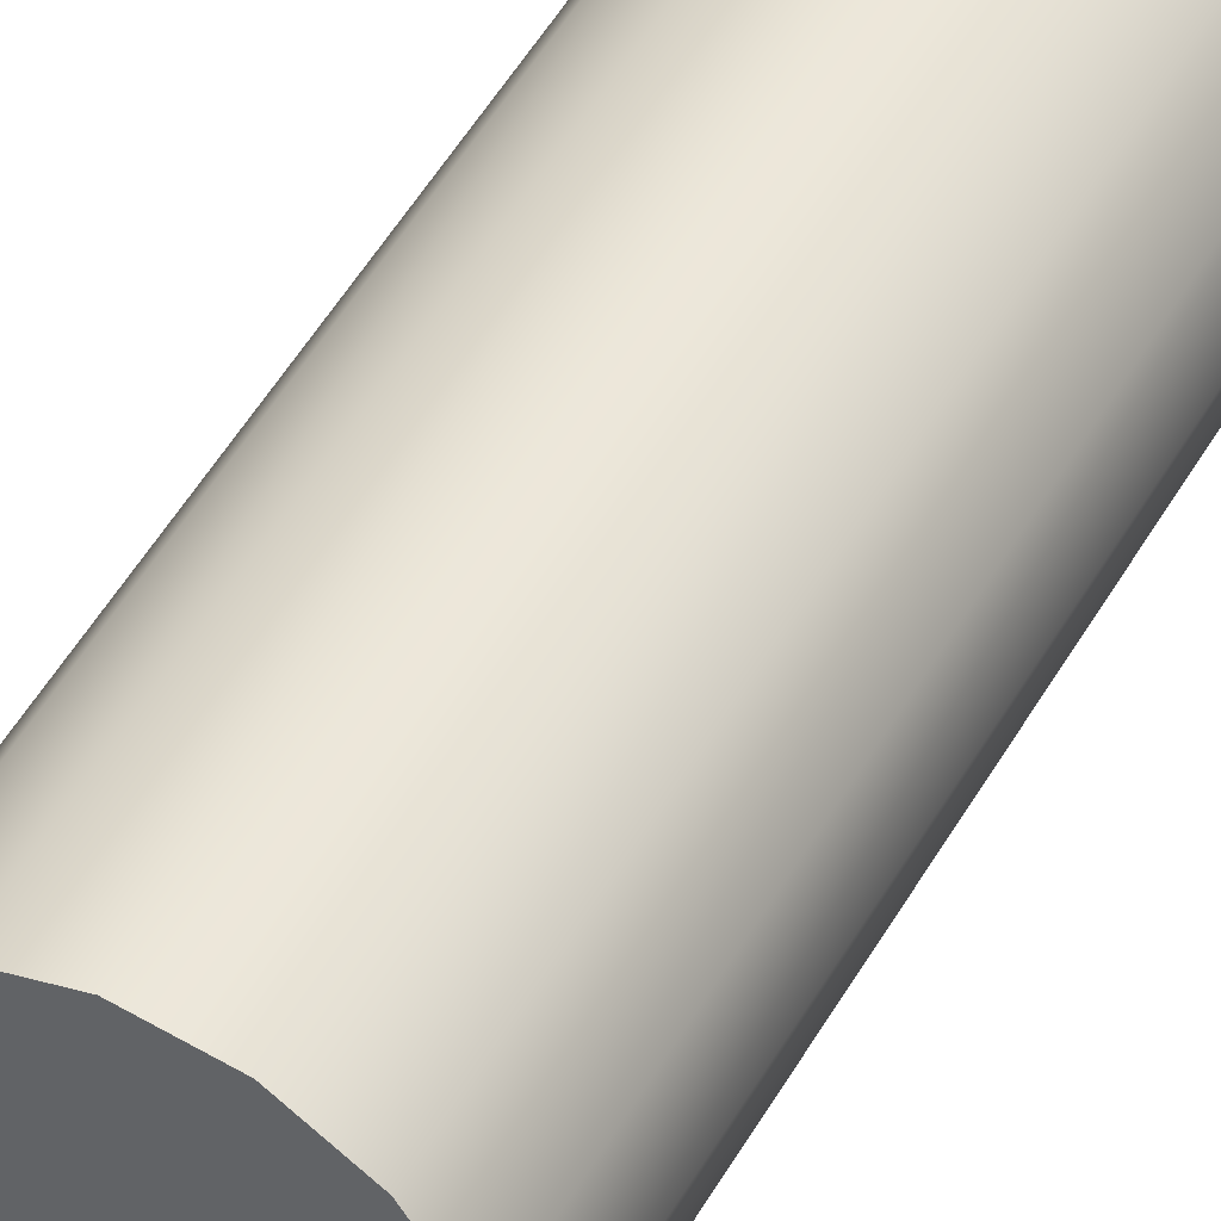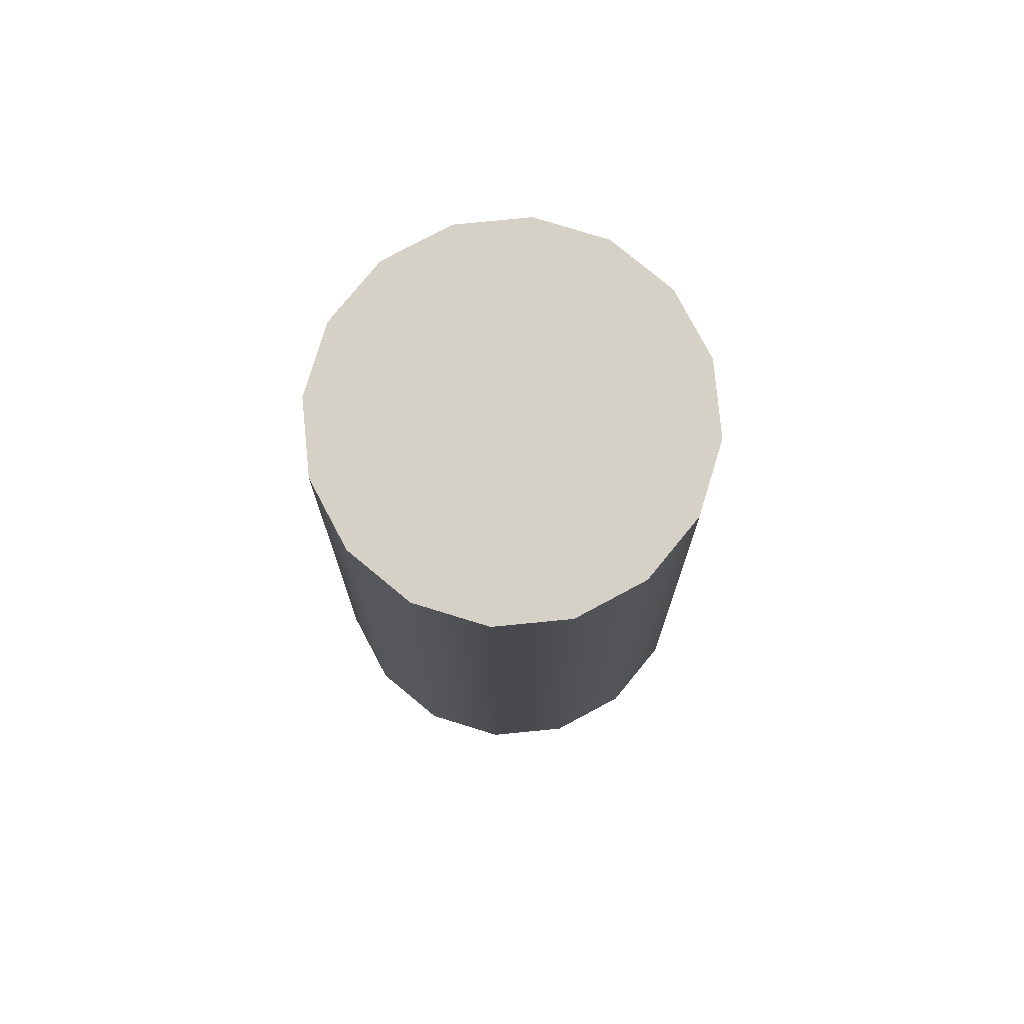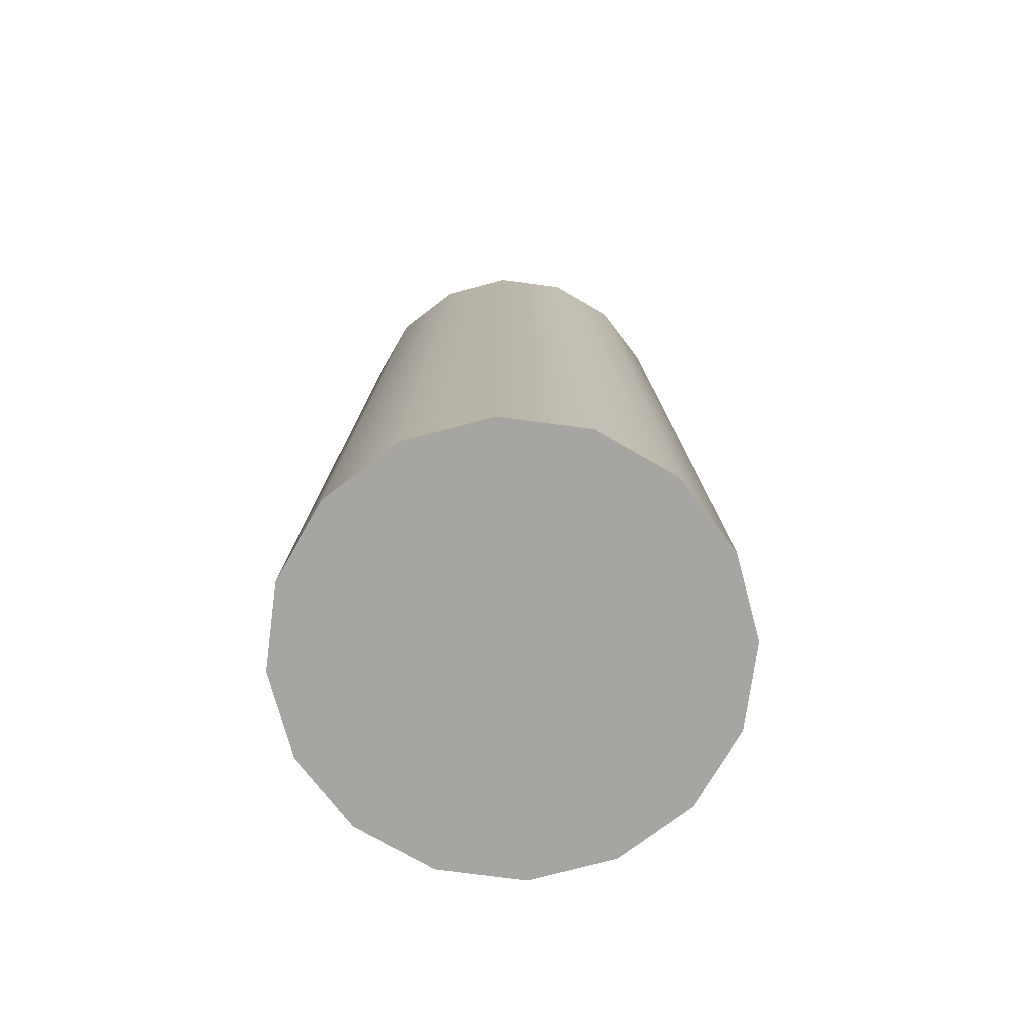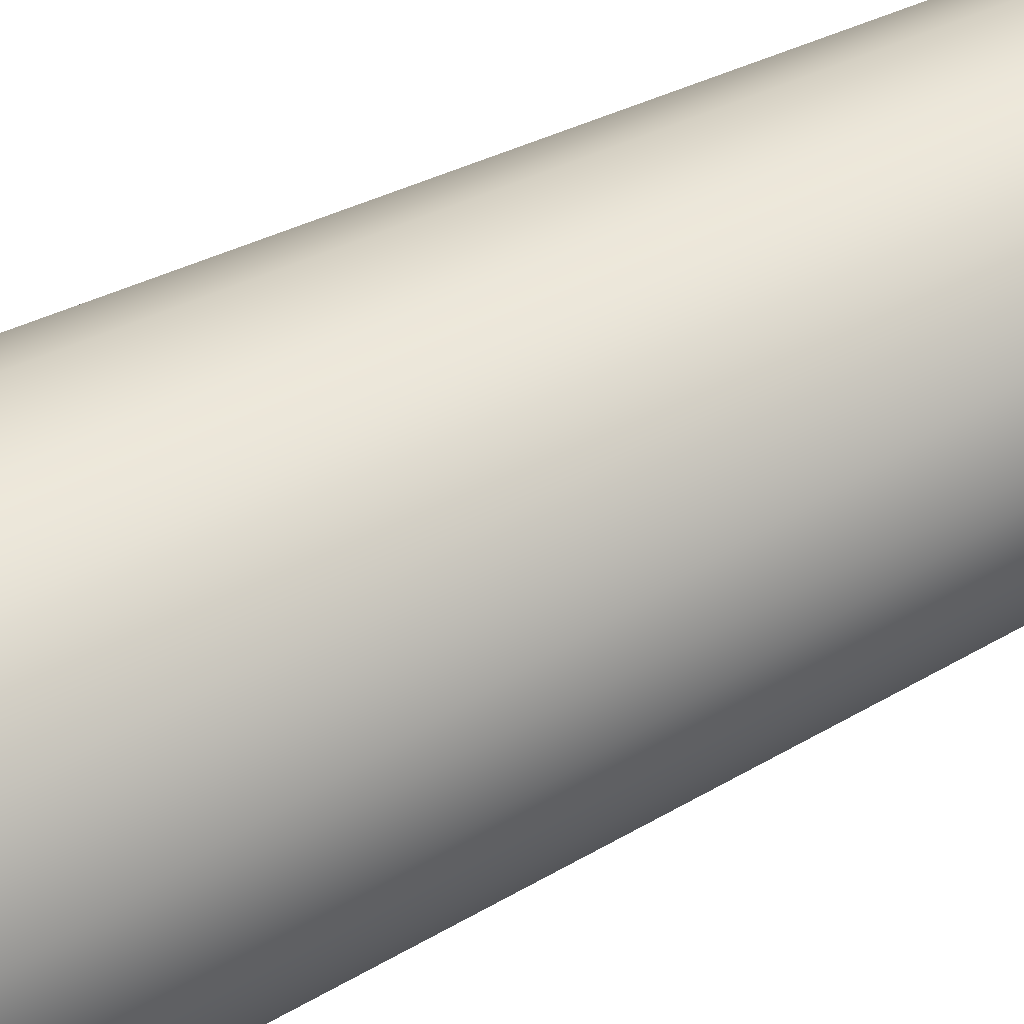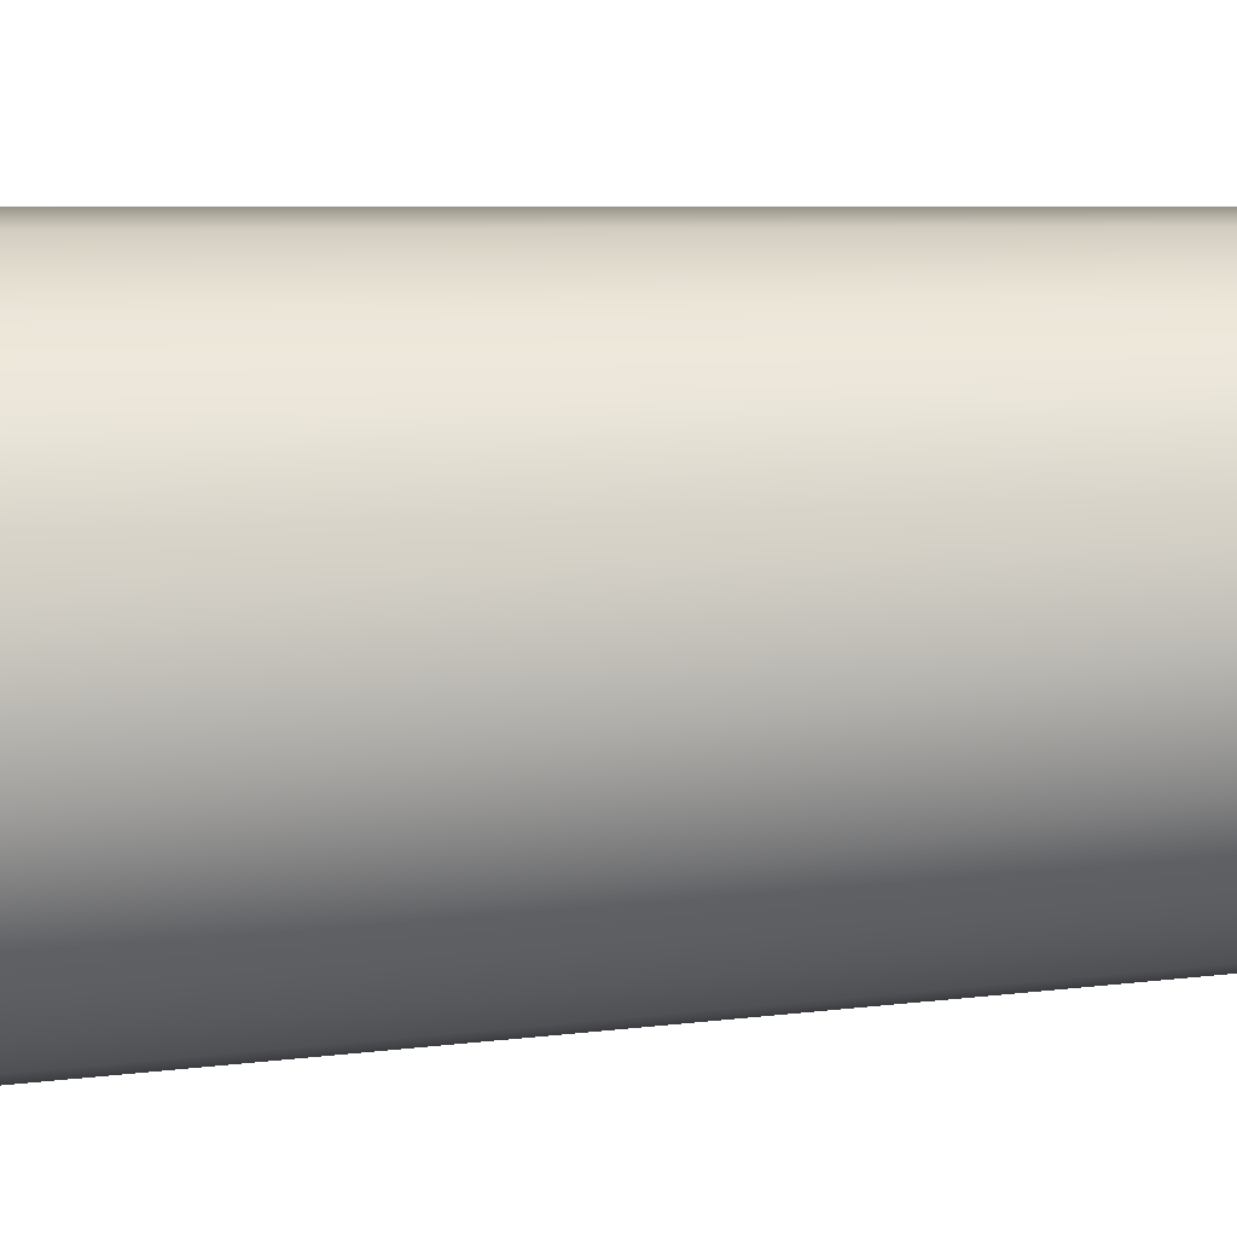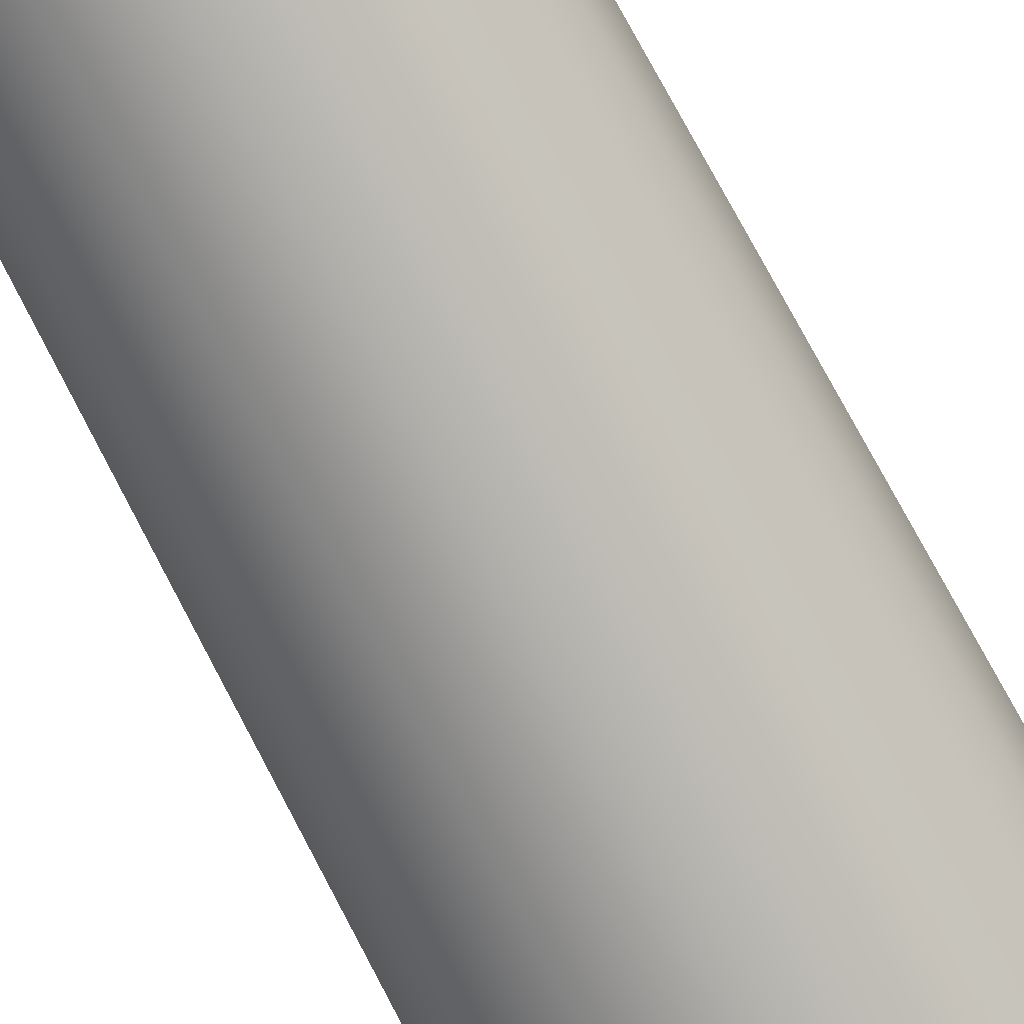
<metadata>
{"format":"obj","ext":"obj","renderer":"f3d","projection":"perspective","resolution":1024,"background":"white","views":[{"elev":43.9,"azim":26.3,"up":"+Y"},{"elev":79.7,"azim":-16.8,"up":"+Z"},{"elev":-73.9,"azim":138.7,"up":"+Z"},{"elev":49.9,"azim":-119.9,"up":"+Y"},{"elev":24.2,"azim":-96.3,"up":"+Y"},{"elev":-75.5,"azim":27.8,"up":"+Y"}]}
</metadata>
<code>
v 1.894 0.7847 -4.333
v 1.45 1.45 -4.333
v 0.7847 1.894 -4.333
v 2e-06 2.05 -4.333
v -0.7847 1.894 -4.333
v -1.45 1.45 -4.333
v -1.894 0.7847 -4.333
v -2.05 1e-06 -4.333
v -1.894 -0.7847 -4.333
v -1.45 -1.45 -4.333
v -0.7847 -1.894 -4.333
v 2e-06 -2.05 -4.333
v 0.7847 -1.894 -4.333
v 1.45 -1.45 -4.333
v 1.894 -0.7847 -4.333
v 2.05 0 -4.333
v 1.608 0.6662 4.333
v 1.231 1.231 4.333
v 0.6662 1.608 4.333
v 2e-06 1.741 4.333
v -0.6662 1.608 4.333
v -1.231 1.231 4.333
v -1.608 0.6662 4.333
v -1.741 1e-06 4.333
v -1.608 -0.6662 4.333
v -1.231 -1.231 4.333
v -0.6662 -1.608 4.333
v 2e-06 -1.741 4.333
v 0.6662 -1.608 4.333
v 1.231 -1.231 4.333
v 1.608 -0.6662 4.333
v 1.741 0 4.333
v -2e-06 0 -4.333
v 2e-06 0 4.333
f 1 2 17
f 17 2 18
f 2 3 18
f 18 3 19
f 3 4 19
f 19 4 20
f 4 5 20
f 20 5 21
f 5 6 21
f 21 6 22
f 6 7 22
f 22 7 23
f 7 8 23
f 23 8 24
f 8 9 24
f 24 9 25
f 9 10 25
f 25 10 26
f 10 11 26
f 26 11 27
f 11 12 27
f 27 12 28
f 12 13 28
f 28 13 29
f 13 14 29
f 29 14 30
f 14 15 30
f 30 15 31
f 15 16 31
f 31 16 32
f 16 1 32
f 32 1 17
f 8 33 9
f 26 34 25
f 1 16 33
f 33 16 15
f 33 15 14
f 33 14 13
f 33 13 12
f 33 12 11
f 33 11 10
f 33 10 9
f 7 33 8
f 6 33 7
f 5 33 6
f 4 33 5
f 3 33 4
f 2 33 3
f 1 33 2
f 17 18 34
f 34 18 19
f 34 19 20
f 34 20 21
f 34 21 22
f 34 22 23
f 34 23 24
f 34 24 25
f 27 34 26
f 28 34 27
f 29 34 28
f 30 34 29
f 31 34 30
f 32 34 31
f 17 34 32

</code>
